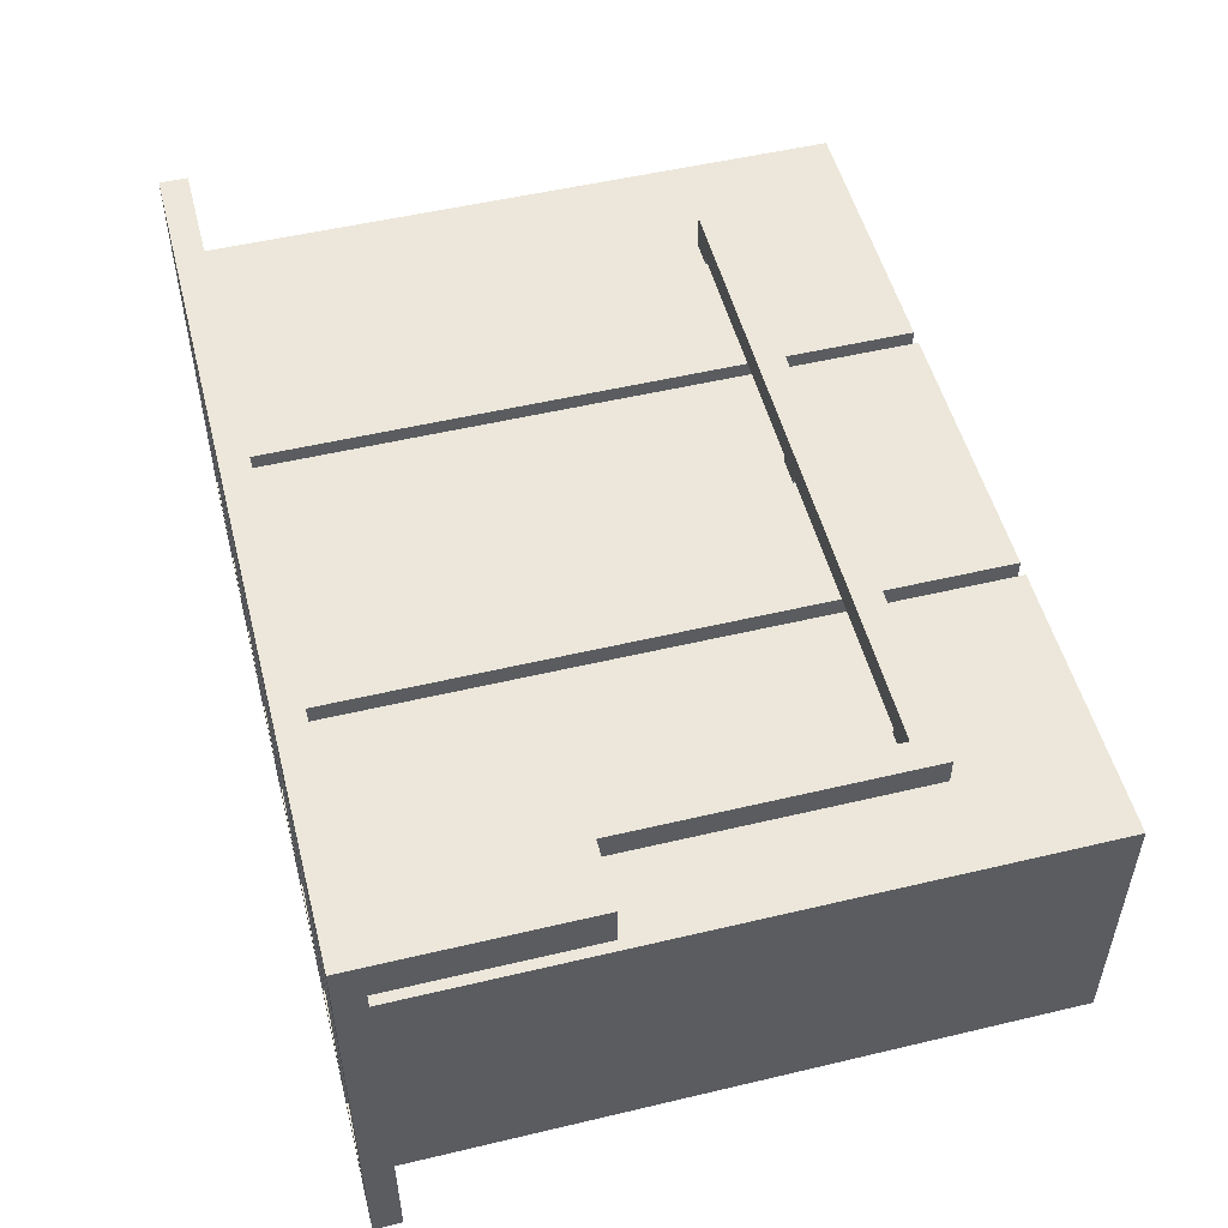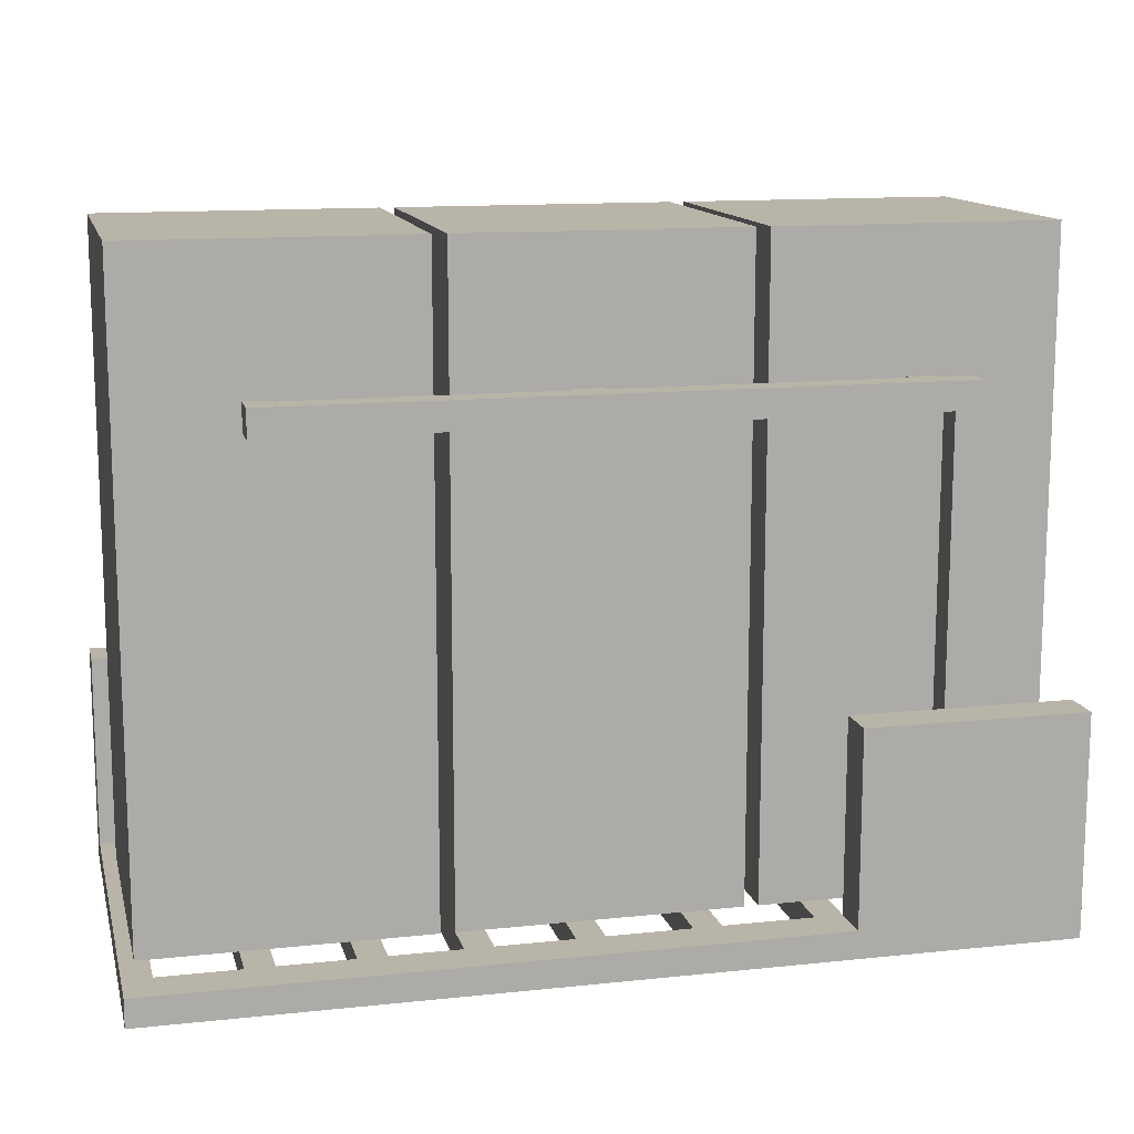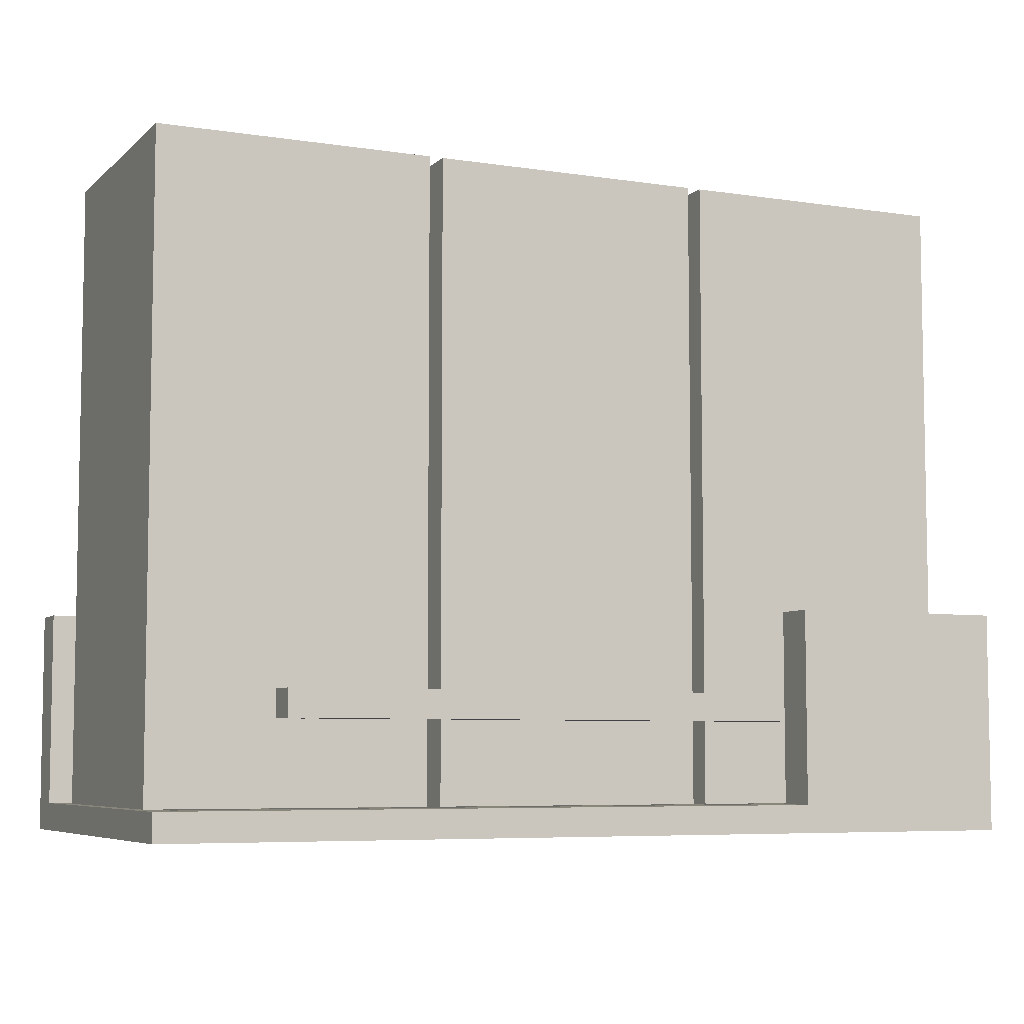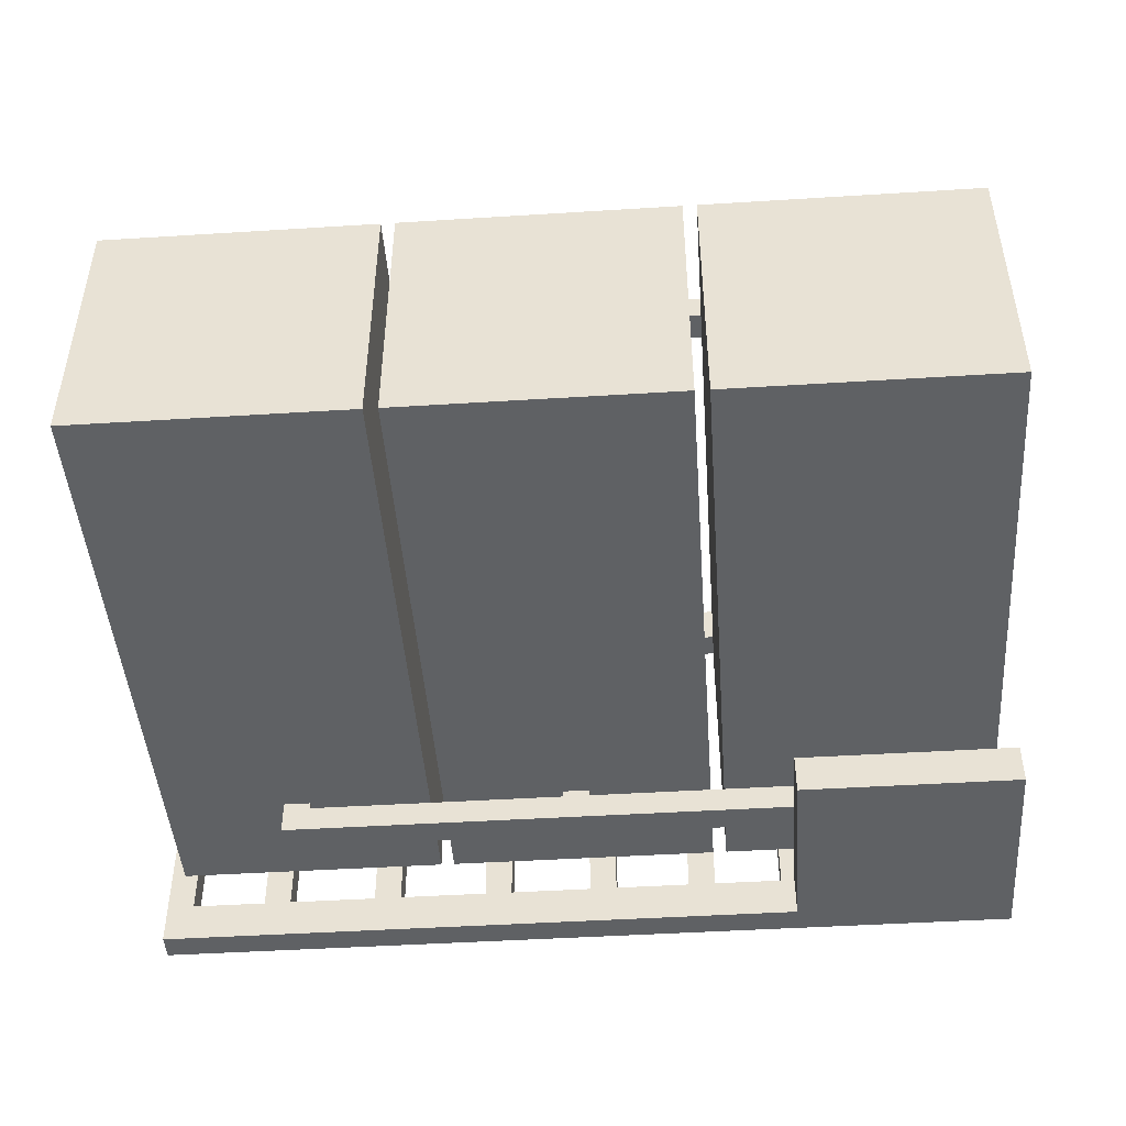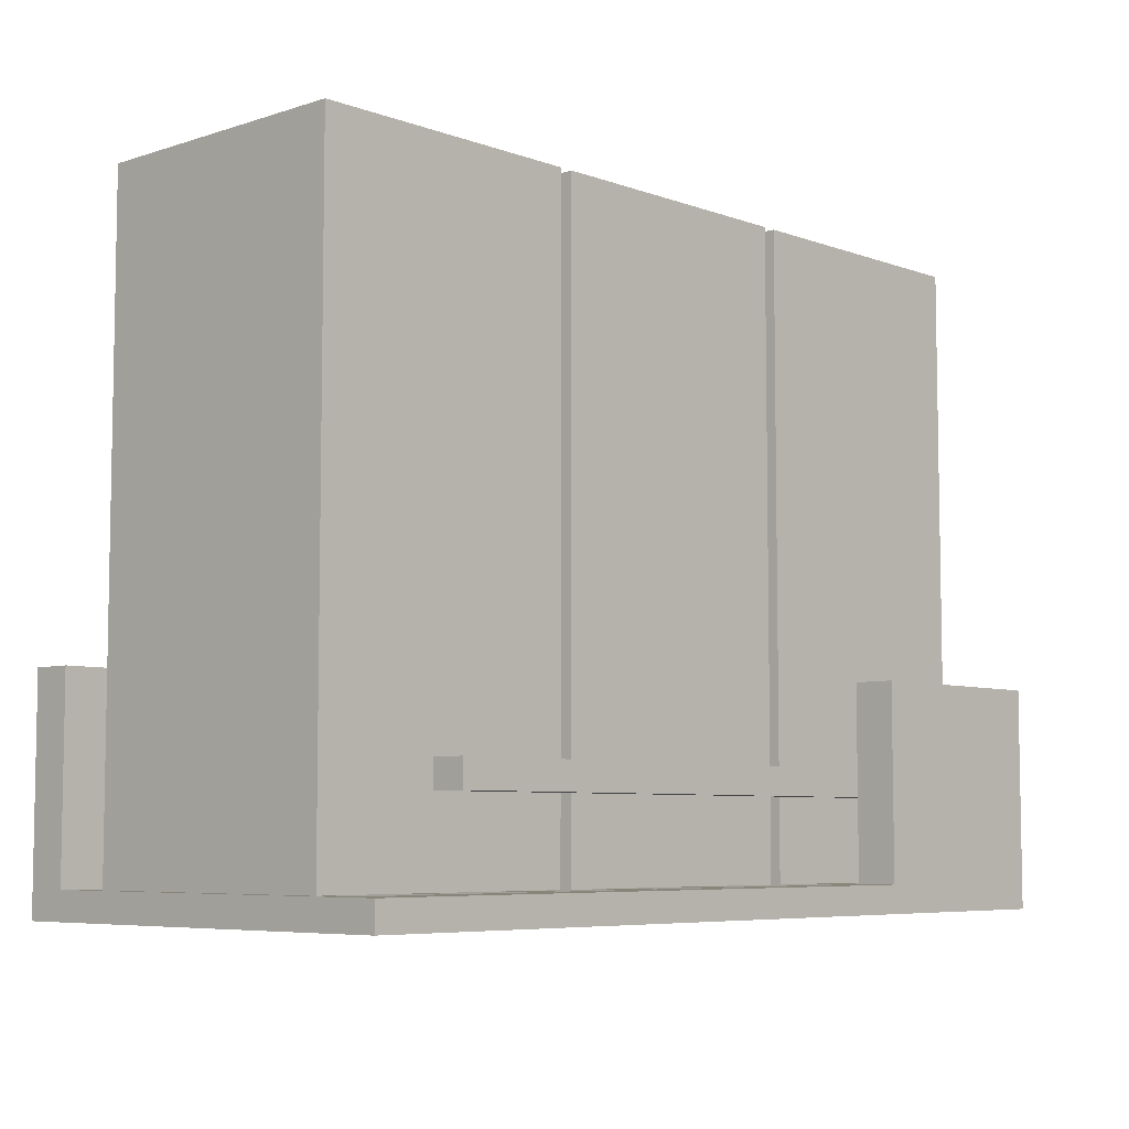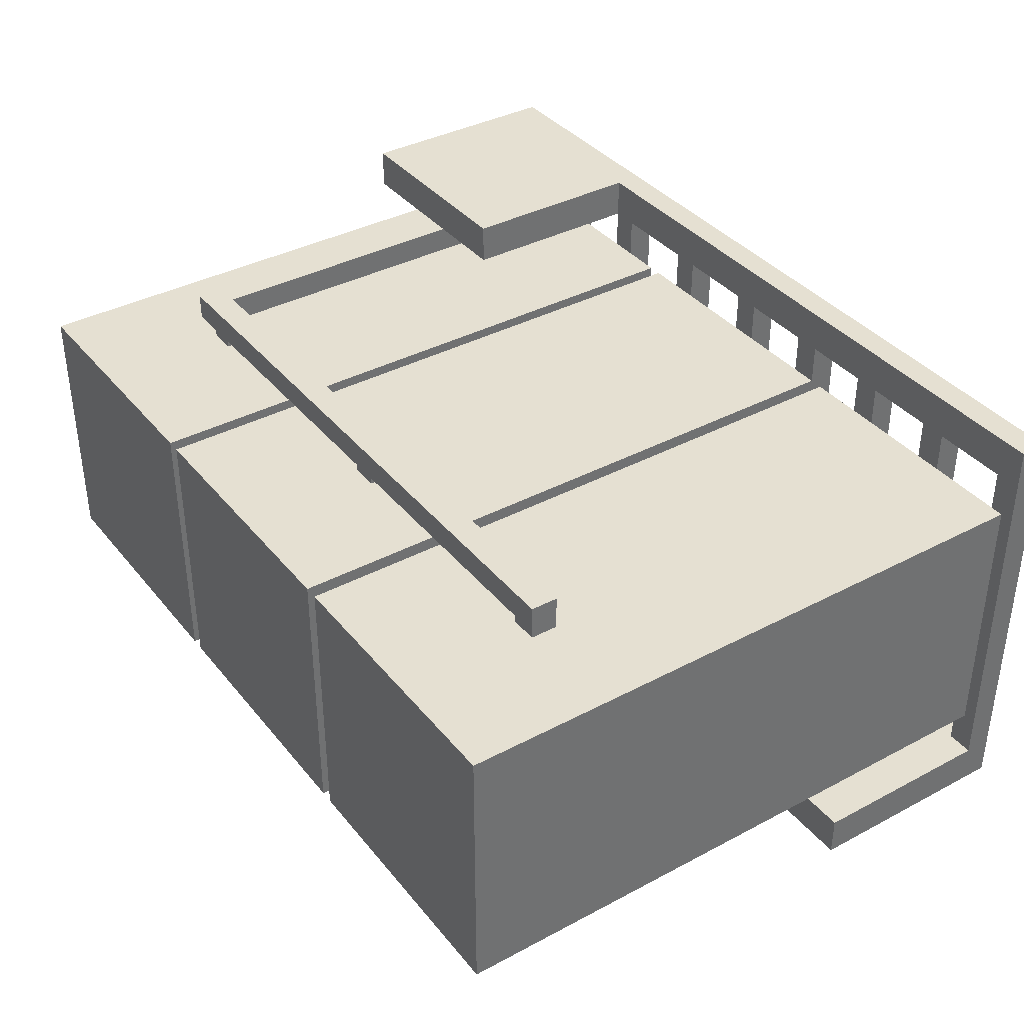
<metadata>
{"format":"obj","ext":"obj","renderer":"f3d","projection":"perspective","resolution":1024,"background":"white","views":[{"elev":51.9,"azim":75.6,"up":"+Z"},{"elev":13.2,"azim":-13.5,"up":"+Y"},{"elev":-6.4,"azim":155.5,"up":"+Y"},{"elev":-46.1,"azim":-175.9,"up":"+Z"},{"elev":-6.4,"azim":133.2,"up":"+Y"},{"elev":37.6,"azim":-124.2,"up":"+Z"}]}
</metadata>
<code>
o cube
v 3 0.125 2
v 3 0.125 1.812
v 3 0 2
v 3 0 1.812
v 0 0.125 1.812
v 0 0.125 2
v 0 0 1.812
v 0 0 2
f 4 7 5 2
f 3 4 2 1
f 8 3 1 6
f 7 8 6 5
f 6 1 2 5
f 7 4 3 8
o cube
v 4 0.125 0.1875
v 4 0.125 0
v 4 0 0.1875
v 4 0 0
v 1 0.125 0
v 1 0.125 0.1875
v 1 0 0
v 1 0 0.1875
f 12 15 13 10
f 11 12 10 9
f 16 11 9 14
f 15 16 14 13
f 14 9 10 13
f 15 12 11 16
o cube
v 0.125 0.125 1.812
v 0.125 0.125 0.1875
v 0.125 0 1.812
v 0.125 0 0.1875
v 0 0.125 0.1875
v 0 0.125 1.812
v 0 0 0.1875
v 0 0 1.812
f 20 23 21 18
f 19 20 18 17
f 24 19 17 22
f 23 24 22 21
f 22 17 18 21
f 23 20 19 24
o cube
v 4 0.125 1.812
v 4 0.125 0.1875
v 4 0 1.812
v 4 0 0.1875
v 3.875 0.125 0.1875
v 3.875 0.125 1.812
v 3.875 0 0.1875
v 3.875 0 1.812
f 28 31 29 26
f 27 28 26 25
f 32 27 25 30
f 31 32 30 29
f 30 25 26 29
f 31 28 27 32
o cube
v 3 0.125 1.812
v 3 0.125 0.1875
v 3 0 1.812
v 3 0 0.1875
v 2.875 0.125 0.1875
v 2.875 0.125 1.812
v 2.875 0 0.1875
v 2.875 0 1.812
f 36 39 37 34
f 35 36 34 33
f 40 35 33 38
f 39 40 38 37
f 38 33 34 37
f 39 36 35 40
o cube
v 1.969 0.125 1.812
v 1.969 0.125 0.1875
v 1.969 0 1.812
v 1.969 0 0.1875
v 1.844 0.125 0.1875
v 1.844 0.125 1.812
v 1.844 0 0.1875
v 1.844 0 1.812
f 44 47 45 42
f 43 44 42 41
f 48 43 41 46
f 47 48 46 45
f 46 41 42 45
f 47 44 43 48
o cube
v 1.062 0.125 1.812
v 1.062 0.125 0.1875
v 1.062 0 1.812
v 1.062 0 0.1875
v 0.9375 0.125 0.1875
v 0.9375 0.125 1.812
v 0.9375 0 0.1875
v 0.9375 0 1.812
f 52 55 53 50
f 51 52 50 49
f 56 51 49 54
f 55 56 54 53
f 54 49 50 53
f 55 52 51 56
o cube
v 0.6094 0.125 1.812
v 0.6094 0.125 0.1875
v 0.6094 0 1.812
v 0.6094 0 0.1875
v 0.4844 0.125 0.1875
v 0.4844 0.125 1.812
v 0.4844 0 0.1875
v 0.4844 0 1.812
f 60 63 61 58
f 59 60 58 57
f 64 59 57 62
f 63 64 62 61
f 62 57 58 61
f 63 60 59 64
o cube
v 1.5 0.125 1.812
v 1.5 0.125 0.1875
v 1.5 0 1.812
v 1.5 0 0.1875
v 1.375 0.125 0.1875
v 1.375 0.125 1.812
v 1.375 0 0.1875
v 1.375 0 1.812
f 68 71 69 66
f 67 68 66 65
f 72 67 65 70
f 71 72 70 69
f 70 65 66 69
f 71 68 67 72
o cube
v 2.469 0.125 1.812
v 2.469 0.125 0.1875
v 2.469 0 1.812
v 2.469 0 0.1875
v 2.344 0.125 0.1875
v 2.344 0.125 1.812
v 2.344 0 0.1875
v 2.344 0 1.812
f 76 79 77 74
f 75 76 74 73
f 80 75 73 78
f 79 80 78 77
f 78 73 74 77
f 79 76 75 80
o cube
v 3.531 0.125 1.812
v 3.531 0.125 0.1875
v 3.531 0 1.812
v 3.531 0 0.1875
v 3.406 0.125 0.1875
v 3.406 0.125 1.812
v 3.406 0 0.1875
v 3.406 0 1.812
f 84 87 85 82
f 83 84 82 81
f 88 83 81 86
f 87 88 86 85
f 86 81 82 85
f 87 84 83 88
o cube
v 1.312 3 1.625
v 1.312 3 0.375
v 1.312 0.125 1.625
v 1.312 0.125 0.375
v 0.0625 3 0.375
v 0.0625 3 1.625
v 0.0625 0.125 0.375
v 0.0625 0.125 1.625
f 92 95 93 90
f 91 92 90 89
f 96 91 89 94
f 95 96 94 93
f 94 89 90 93
f 95 92 91 96
o cube
v 2.625 3 1.625
v 2.625 3 0.375
v 2.625 0.125 1.625
v 2.625 0.125 0.375
v 1.375 3 0.375
v 1.375 3 1.625
v 1.375 0.125 0.375
v 1.375 0.125 1.625
f 100 103 101 98
f 99 100 98 97
f 104 99 97 102
f 103 104 102 101
f 102 97 98 101
f 103 100 99 104
o cube
v 3.938 3 1.625
v 3.938 3 0.375
v 3.938 0.125 1.625
v 3.938 0.125 0.375
v 2.688 3 0.375
v 2.688 3 1.625
v 2.688 0.125 0.375
v 2.688 0.125 1.625
f 108 111 109 106
f 107 108 106 105
f 112 107 105 110
f 111 112 110 109
f 110 105 106 109
f 111 108 107 112
o cube
v 4 1 2
v 4 1 1.812
v 4 0 2
v 4 0 1.812
v 3 1 1.812
v 3 1 2
v 3 0 1.812
v 3 0 2
f 116 119 117 114
f 115 116 114 113
f 120 115 113 118
f 119 120 118 117
f 118 113 114 117
f 119 116 115 120
o cube
v 1 1 0.1875
v 1 1 0
v 1 0 0.1875
v 1 0 0
v 0 1 0
v 0 1 0.1875
v 0 0 0
v 0 0 0.1875
f 124 127 125 122
f 123 124 122 121
f 128 123 121 126
f 127 128 126 125
f 126 121 122 125
f 127 124 123 128
o cube
v 0.5 0.625 0.3438
v 0.5 0.625 0.1875
v 0.5 0.5 0.3438
v 0.5 0.5 0.1875
v 0.375 0.625 0.1875
v 0.375 0.625 0.3438
v 0.375 0.5 0.1875
v 0.375 0.5 0.3438
f 132 135 133 130
f 131 132 130 129
f 136 131 129 134
f 135 136 134 133
f 134 129 130 133
f 135 132 131 136
o cube
v 3.375 0.625 0.3438
v 3.375 0.625 0.2188
v 3.375 0.5 0.3438
v 3.375 0.5 0.2188
v 0.5 0.625 0.2188
v 0.5 0.625 0.3438
v 0.5 0.5 0.2188
v 0.5 0.5 0.3438
f 140 143 141 138
f 139 140 138 137
f 144 139 137 142
f 143 144 142 141
f 142 137 138 141
f 143 140 139 144
o cube
v 2.062 0.625 0.375
v 2.062 0.625 0.3438
v 2.062 0.5 0.375
v 2.062 0.5 0.3438
v 1.938 0.625 0.3438
v 1.938 0.625 0.375
v 1.938 0.5 0.3438
v 1.938 0.5 0.375
f 148 151 149 146
f 147 148 146 145
f 152 147 145 150
f 151 152 150 149
f 150 145 146 149
f 151 148 147 152
o cube
v 3.375 0.625 0.375
v 3.375 0.625 0.3438
v 3.375 0.5 0.375
v 3.375 0.5 0.3438
v 3.25 0.625 0.3438
v 3.25 0.625 0.375
v 3.25 0.5 0.3438
v 3.25 0.5 0.375
f 156 159 157 154
f 155 156 154 153
f 160 155 153 158
f 159 160 158 157
f 158 153 154 157
f 159 156 155 160
o cube
v 3.438 2.375 1.781
v 3.438 2.375 1.656
v 3.438 2.25 1.781
v 3.438 2.25 1.656
v 0.5625 2.375 1.656
v 0.5625 2.375 1.781
v 0.5625 2.25 1.656
v 0.5625 2.25 1.781
f 164 167 165 162
f 163 164 162 161
f 168 163 161 166
f 167 168 166 165
f 166 161 162 165
f 167 164 163 168
o cube
v 2 2.375 1.656
v 2 2.375 1.625
v 2 2.25 1.656
v 2 2.25 1.625
v 1.875 2.375 1.625
v 1.875 2.375 1.656
v 1.875 2.25 1.625
v 1.875 2.25 1.656
f 172 175 173 170
f 171 172 170 169
f 176 171 169 174
f 175 176 174 173
f 174 169 170 173
f 175 172 171 176
o cube
v 0.6875 2.375 1.656
v 0.6875 2.375 1.625
v 0.6875 2.25 1.656
v 0.6875 2.25 1.625
v 0.5625 2.375 1.625
v 0.5625 2.375 1.656
v 0.5625 2.25 1.625
v 0.5625 2.25 1.656
f 180 183 181 178
f 179 180 178 177
f 184 179 177 182
f 183 184 182 181
f 182 177 178 181
f 183 180 179 184
o cube
v 3.562 2.375 1.781
v 3.562 2.375 1.656
v 3.562 0.375 1.781
v 3.562 0.375 1.656
v 3.438 2.375 1.656
v 3.438 2.375 1.781
v 3.438 0.375 1.656
v 3.438 0.375 1.781
f 188 191 189 186
f 187 188 186 185
f 192 187 185 190
f 191 192 190 189
f 190 185 186 189
f 191 188 187 192
o cube
v 0.75 0.625 0.375
v 0.75 0.625 0.3438
v 0.75 0.5 0.375
v 0.75 0.5 0.3438
v 0.625 0.625 0.3438
v 0.625 0.625 0.375
v 0.625 0.5 0.3438
v 0.625 0.5 0.375
f 196 199 197 194
f 195 196 194 193
f 200 195 193 198
f 199 200 198 197
f 198 193 194 197
f 199 196 195 200
o cube
v 3.406 2.375 1.656
v 3.406 2.375 1.625
v 3.406 2.25 1.656
v 3.406 2.25 1.625
v 3.281 2.375 1.625
v 3.281 2.375 1.656
v 3.281 2.25 1.625
v 3.281 2.25 1.656
f 204 207 205 202
f 203 204 202 201
f 208 203 201 206
f 207 208 206 205
f 206 201 202 205
f 207 204 203 208
o cube
v 3.562 0.5 1.812
v 3.562 0.5 1.781
v 3.562 0.375 1.812
v 3.562 0.375 1.781
v 3.438 0.5 1.781
v 3.438 0.5 1.812
v 3.438 0.375 1.781
v 3.438 0.375 1.812
f 212 215 213 210
f 211 212 210 209
f 216 211 209 214
f 215 216 214 213
f 214 209 210 213
f 215 212 211 216

</code>
